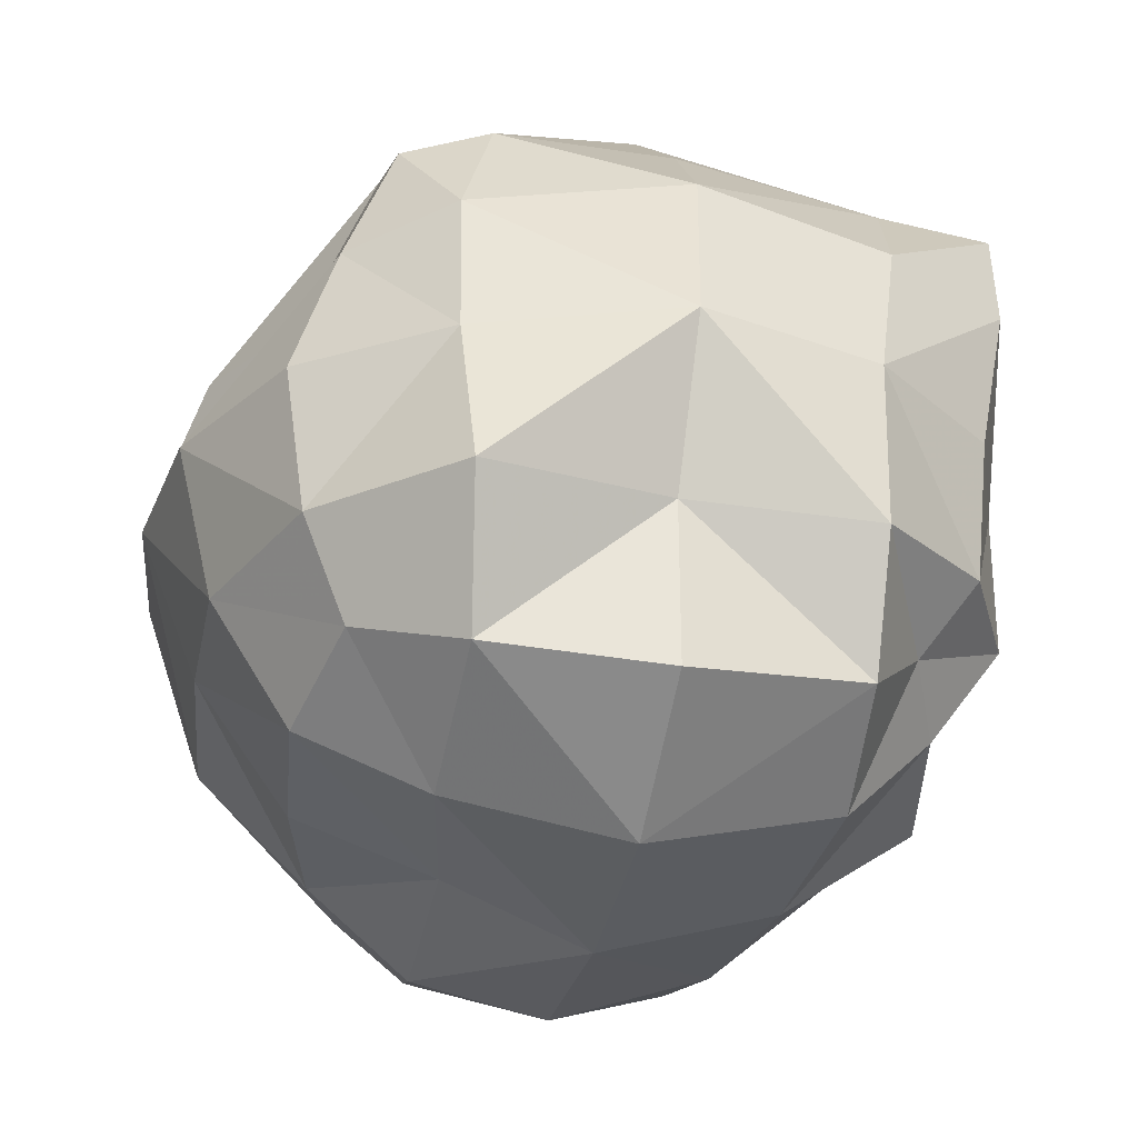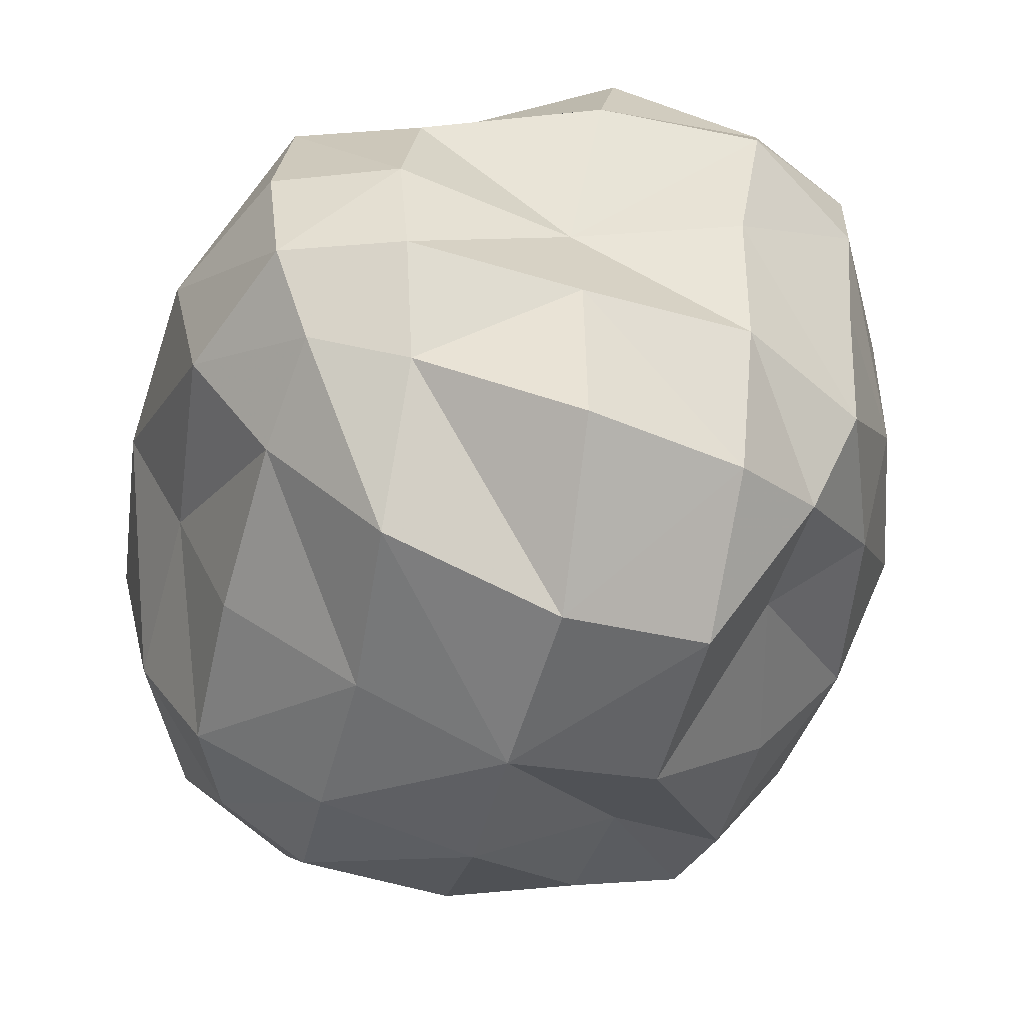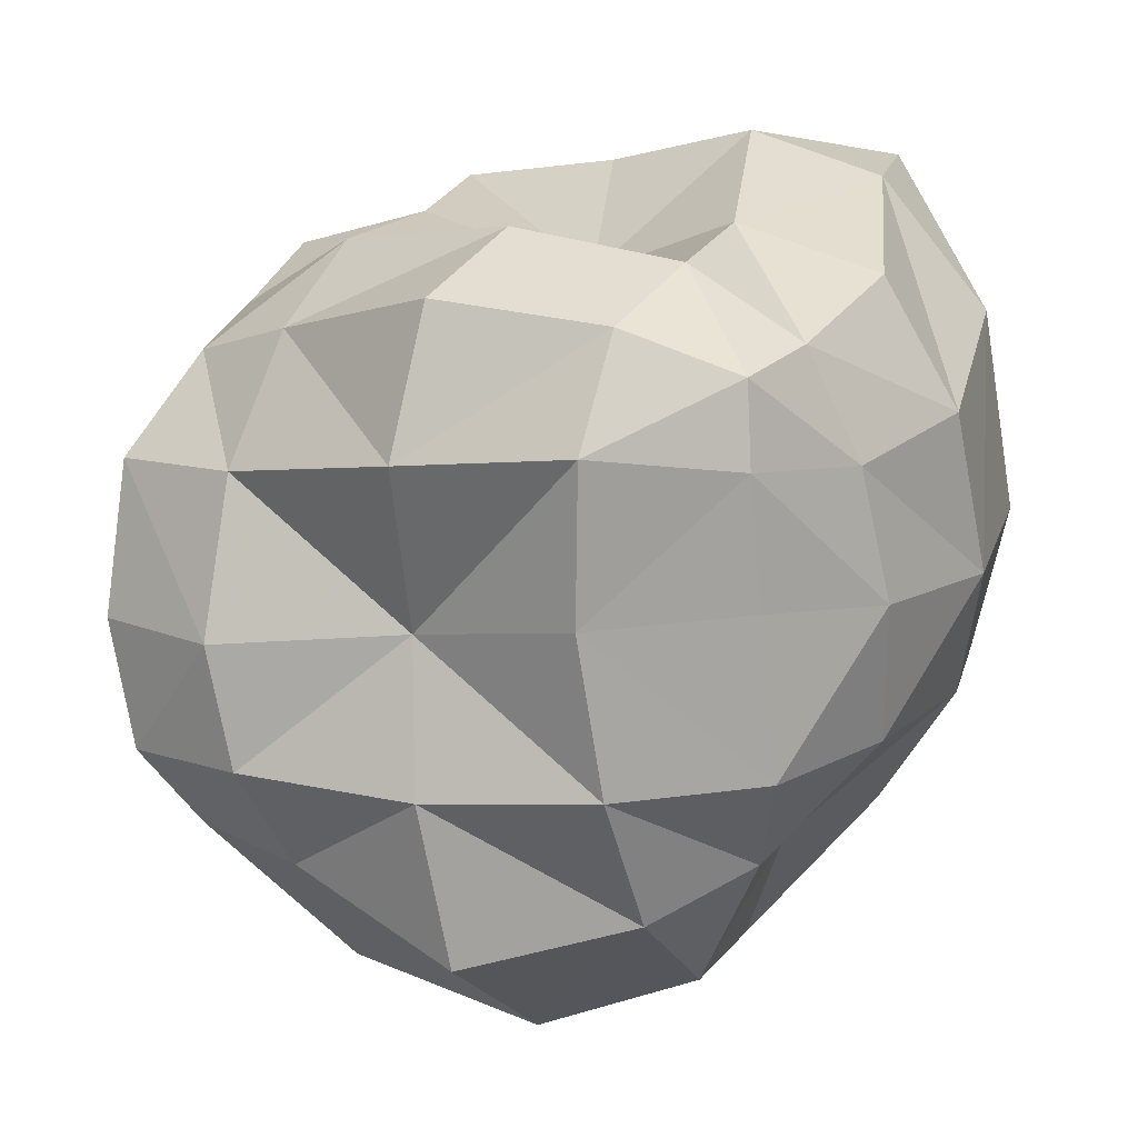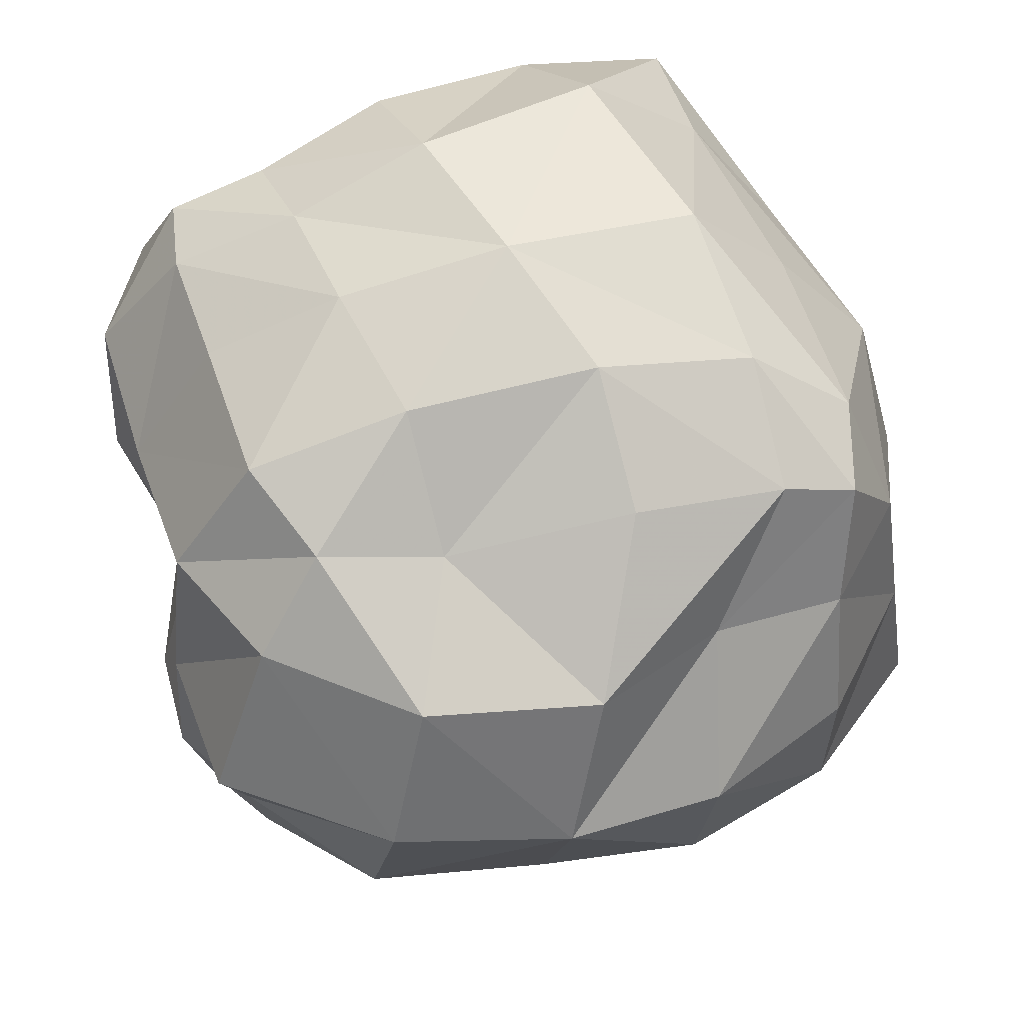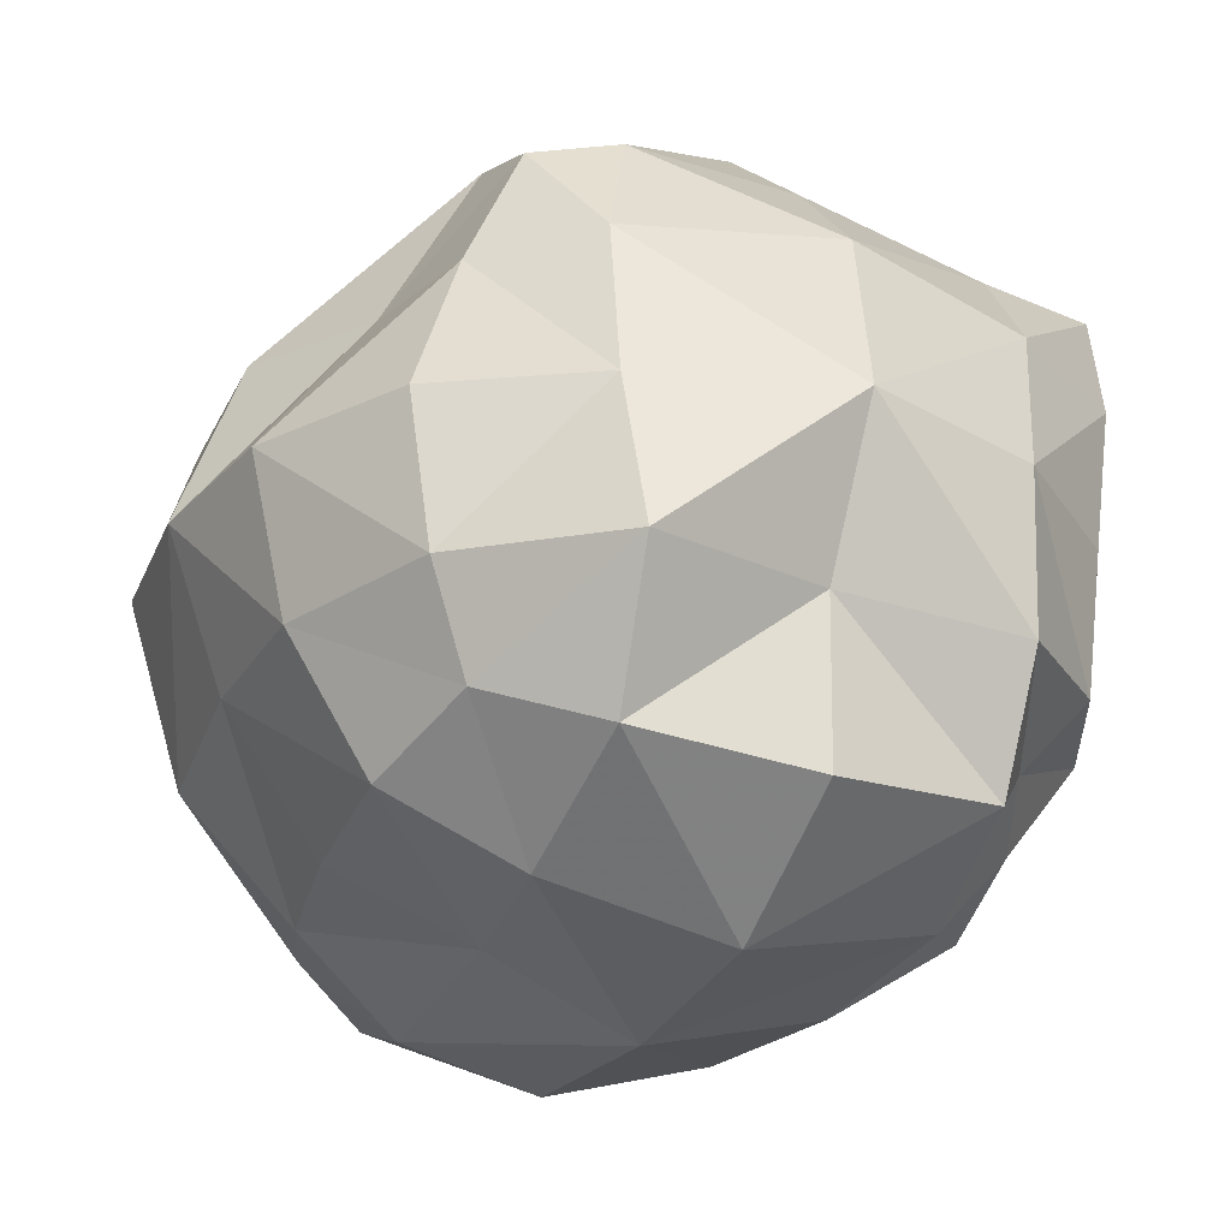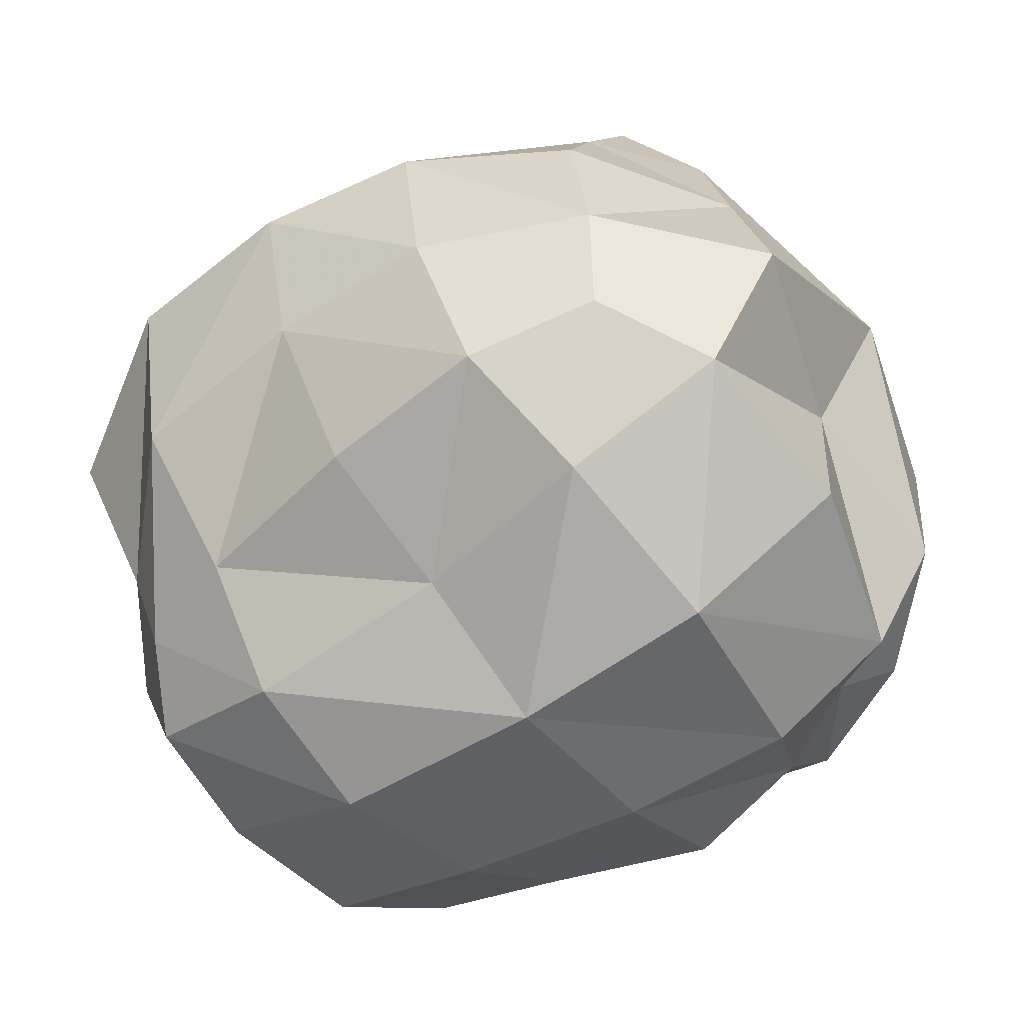
<metadata>
{"format":"obj","ext":"obj","renderer":"f3d","projection":"perspective","resolution":1024,"background":"white","views":[{"elev":-34.0,"azim":-92.1,"up":"+Y"},{"elev":-60.6,"azim":79.9,"up":"+Z"},{"elev":2.5,"azim":112.7,"up":"+Z"},{"elev":52.4,"azim":177.7,"up":"+Y"},{"elev":-30.5,"azim":-105.4,"up":"+Y"},{"elev":-64.4,"azim":-136.8,"up":"+Y"}]}
</metadata>
<code>
o Cube.001
v -0.03492 -0.02408 0.000698
v 0.4594 0.04538 -0.08308
v 0.002252 0.09614 0.4195
v -0.4987 -0.003328 0.07598
v -0.05589 0.1405 -0.3419
v 0.4267 0.1243 -0.4139
v 0.4292 0.1462 0.2959
v -0.3787 0.1372 0.5282
v -0.5084 0.09821 -0.3501
v -0.02894 1.999 -0.0443
v -0.2286 1.885 -0.3291
v -0.4815 1.945 0.09277
v 0.1617 1.99 0.3137
v 0.3699 1.898 -0.09751
v 0.2179 1.839 -0.405
v -0.5999 1.818 -0.2556
v -0.2562 1.942 0.5525
v 0.4812 1.869 0.1989
v 0.8051 0.9824 -0.1574
v 0.83 0.9994 -0.5134
v 0.8998 1.394 -0.1376
v 1.012 1.029 0.1992
v 0.9201 0.5442 -0.1837
v 0.8574 0.5797 -0.4633
v 0.7867 1.411 -0.4993
v 0.9954 1.439 0.2136
v 0.8894 0.5878 0.1861
v 0.1628 1.131 0.6371
v 0.6749 1.147 0.7057
v 0.27 1.511 0.7321
v -0.2129 1.031 0.929
v 0.08901 0.6721 0.795
v 0.5061 0.6801 0.7031
v 0.6499 1.538 0.6218
v -0.1121 1.417 0.975
v -0.2663 0.6269 0.9112
v -1.072 0.9579 0.1845
v -0.8874 0.96 0.5916
v -0.9595 1.396 0.1962
v -1.03 0.929 -0.3155
v -0.8927 0.5929 0.1411
v -0.8514 0.5697 0.5874
v -0.774 1.364 0.6489
v -0.9735 1.321 -0.3215
v -1.091 0.5449 -0.2779
v -0.1442 0.9952 -1.058
v 0.2836 1.045 -1.08
v -0.0875 0.6239 -0.9131
v -0.5114 0.9745 -0.9419
v -0.2195 1.372 -0.9239
v 0.2025 1.408 -0.964
v 0.347 0.6181 -0.9356
v -0.48 0.5912 -0.8512
v -0.5061 1.333 -0.6991
v 0.7668 0.2832 -0.4328
v 0.8132 0.2398 -0.1385
v 0.7985 0.2761 0.2146
v 0.3621 0.3306 -0.6602
v -0.06666 0.2859 -0.6832
v -0.4719 0.2676 -0.6603
v 0.6691 0.6274 -0.6833
v 0.7091 1.028 -0.8879
v 0.5759 1.419 -0.7867
v 0.3957 0.3705 0.5723
v 0.03251 0.3187 0.7335
v -0.2617 0.3908 0.7401
v 0.7752 0.6619 0.4941
v 0.9534 1.084 0.5423
v 0.9047 1.48 0.4793
v -0.6825 0.2825 0.5629
v -0.865 0.2016 0.1429
v -0.8827 0.2441 -0.278
v -0.5669 0.6212 0.8209
v -0.5995 0.9696 0.8542
v -0.5362 1.378 0.9338
v -0.8341 0.5816 -0.6346
v -0.8357 0.9574 -0.687
v -0.8186 1.291 -0.5872
v 0.5895 1.719 -0.4678
v 0.6942 1.72 -0.1052
v 0.7822 1.728 0.1858
v 0.1419 1.587 -0.6397
v -0.3051 1.673 -0.5941
v -0.6622 1.644 -0.5166
v 0.5731 1.777 0.4518
v 0.273 1.854 0.6102
v -0.1058 1.737 0.8562
v -0.5433 1.674 0.6628
v -0.7228 1.684 0.1679
v -0.8446 1.637 -0.2541
v 0.6414 0.3826 -0.6053
v 0.6747 0.4059 0.4551
v -0.4781 0.471 0.6886
v -0.7537 0.3514 -0.5382
v 0.4369 1.631 -0.6603
v 0.797 1.726 0.3781
v -0.4671 1.668 0.9405
v -0.8415 1.571 -0.4679
f 1 5 6 2
f 2 6 55 56
f 5 59 58 6
f 6 58 91 55
f 1 2 7 3
f 3 7 64 65
f 2 56 57 7
f 7 57 92 64
f 1 3 8 4
f 4 8 70 71
f 3 65 66 8
f 8 66 93 70
f 1 4 9 5
f 5 9 60 59
f 4 71 72 9
f 9 72 94 60
f 10 14 15 11
f 11 15 82 83
f 14 80 79 15
f 15 79 95 82
f 10 11 16 12
f 12 16 90 89
f 11 83 84 16
f 16 84 98 90
f 10 12 17 13
f 13 17 87 86
f 12 89 88 17
f 17 88 97 87
f 10 13 18 14
f 14 18 81 80
f 13 86 85 18
f 18 85 96 81
f 19 23 24 20
f 20 24 61 62
f 23 56 55 24
f 24 55 91 61
f 19 20 25 21
f 21 25 79 80
f 20 62 63 25
f 25 63 95 79
f 19 21 26 22
f 22 26 69 68
f 21 80 81 26
f 26 81 96 69
f 19 22 27 23
f 23 27 57 56
f 22 68 67 27
f 27 67 92 57
f 28 32 33 29
f 29 33 67 68
f 32 65 64 33
f 33 64 92 67
f 28 29 34 30
f 30 34 85 86
f 29 68 69 34
f 34 69 96 85
f 28 30 35 31
f 31 35 75 74
f 30 86 87 35
f 35 87 97 75
f 28 31 36 32
f 32 36 66 65
f 31 74 73 36
f 36 73 93 66
f 37 41 42 38
f 38 42 73 74
f 41 71 70 42
f 42 70 93 73
f 37 38 43 39
f 39 43 88 89
f 38 74 75 43
f 43 75 97 88
f 37 39 44 40
f 40 44 78 77
f 39 89 90 44
f 44 90 98 78
f 37 40 45 41
f 41 45 72 71
f 40 77 76 45
f 45 76 94 72
f 46 50 51 47
f 47 51 63 62
f 50 83 82 51
f 51 82 95 63
f 46 47 52 48
f 48 52 58 59
f 47 62 61 52
f 52 61 91 58
f 46 48 53 49
f 49 53 76 77
f 48 59 60 53
f 53 60 94 76
f 46 49 54 50
f 50 54 84 83
f 49 77 78 54
f 54 78 98 84

</code>
